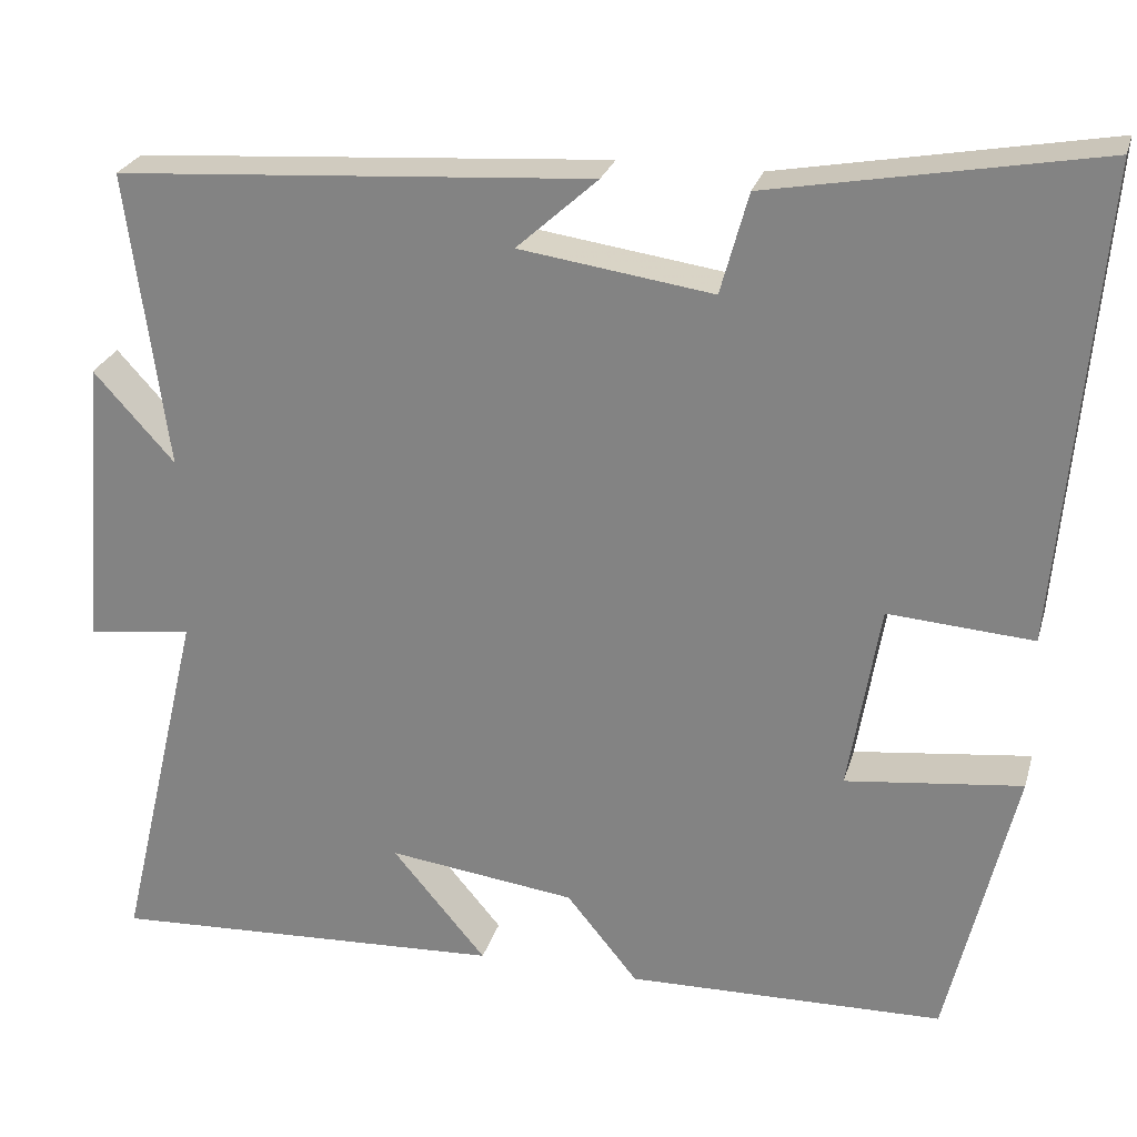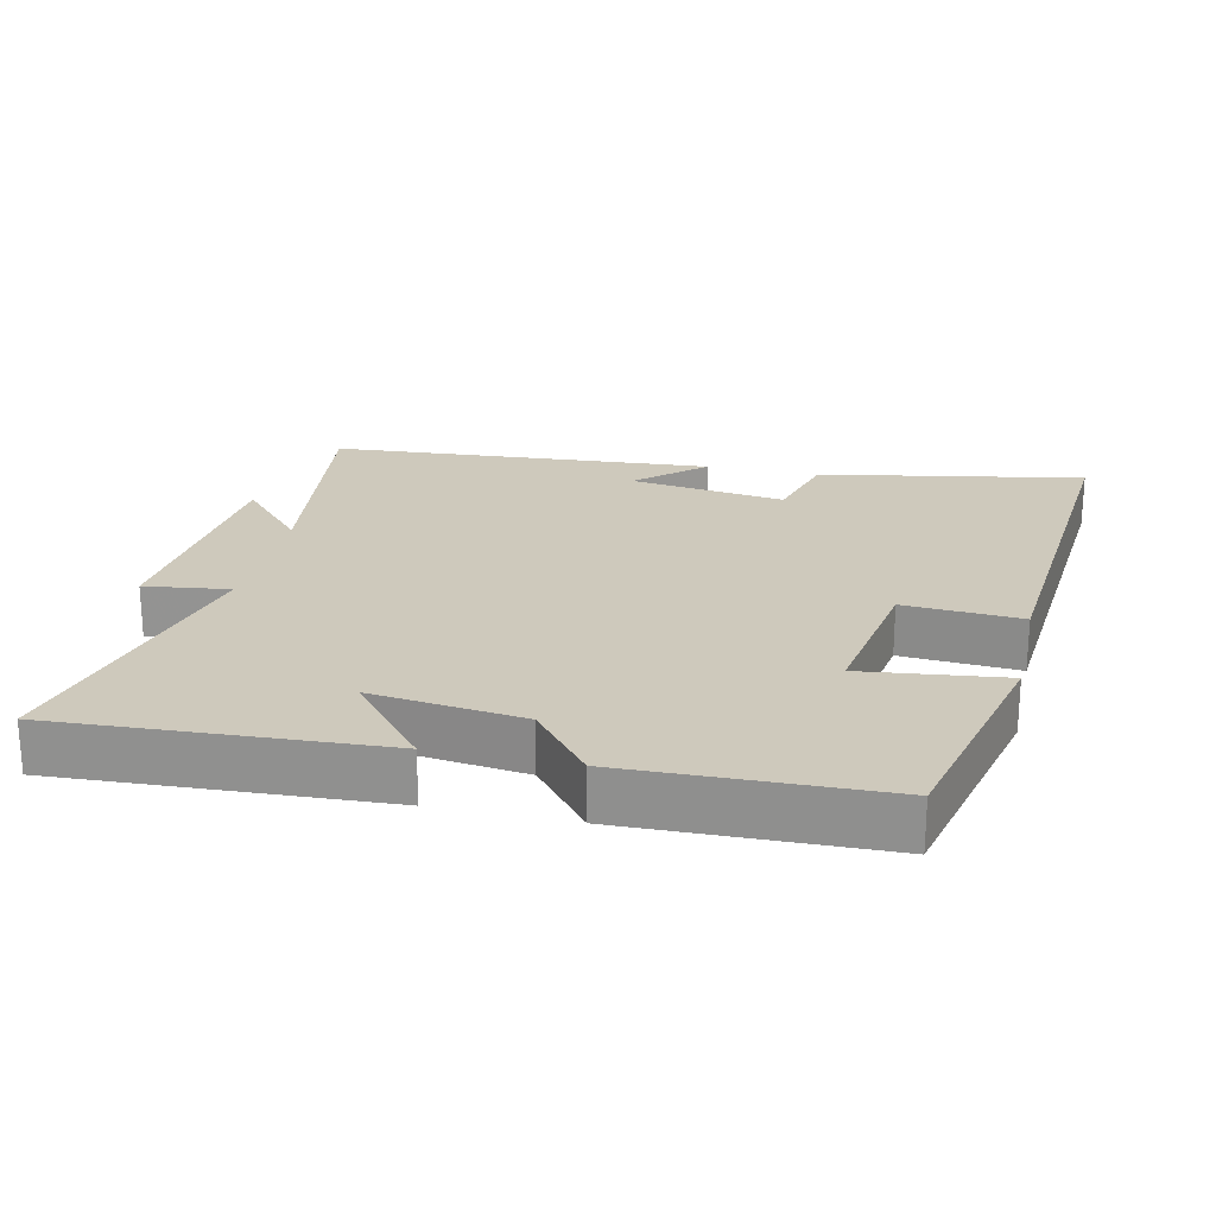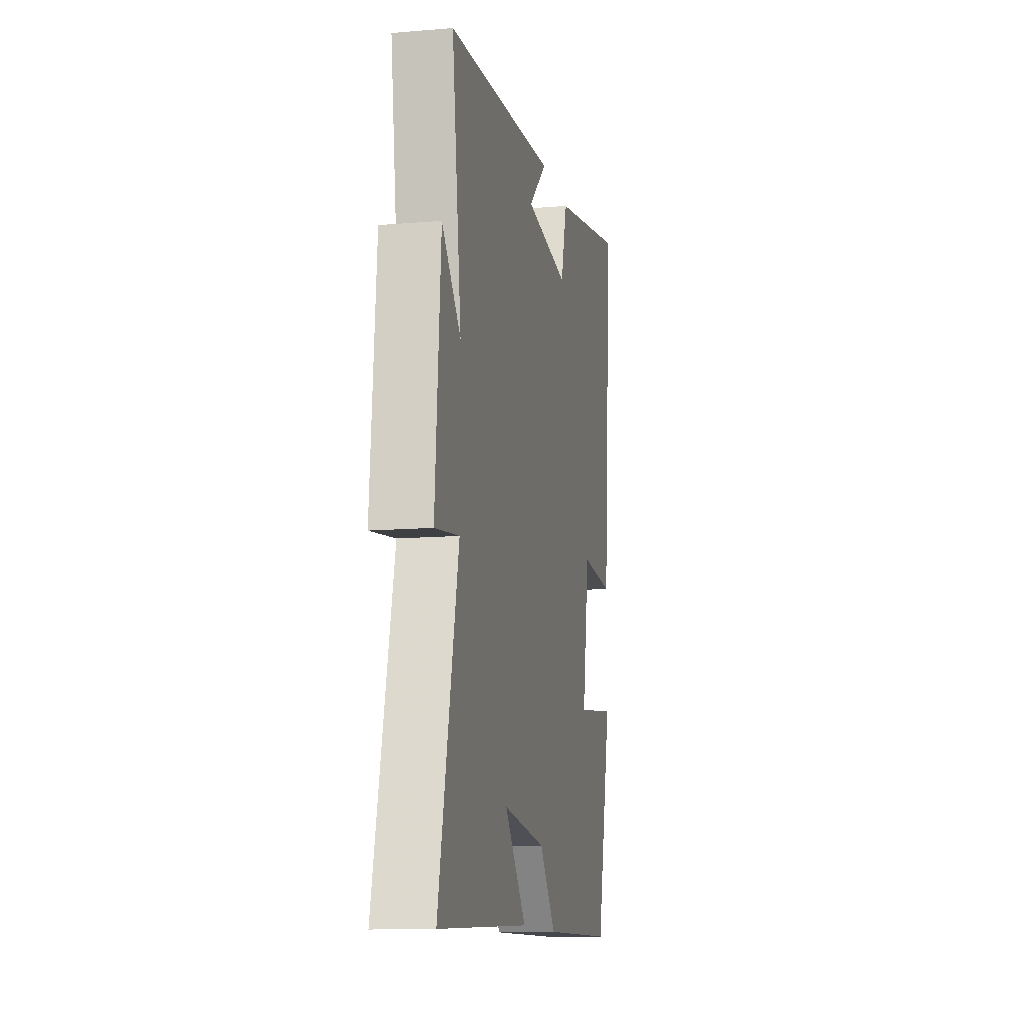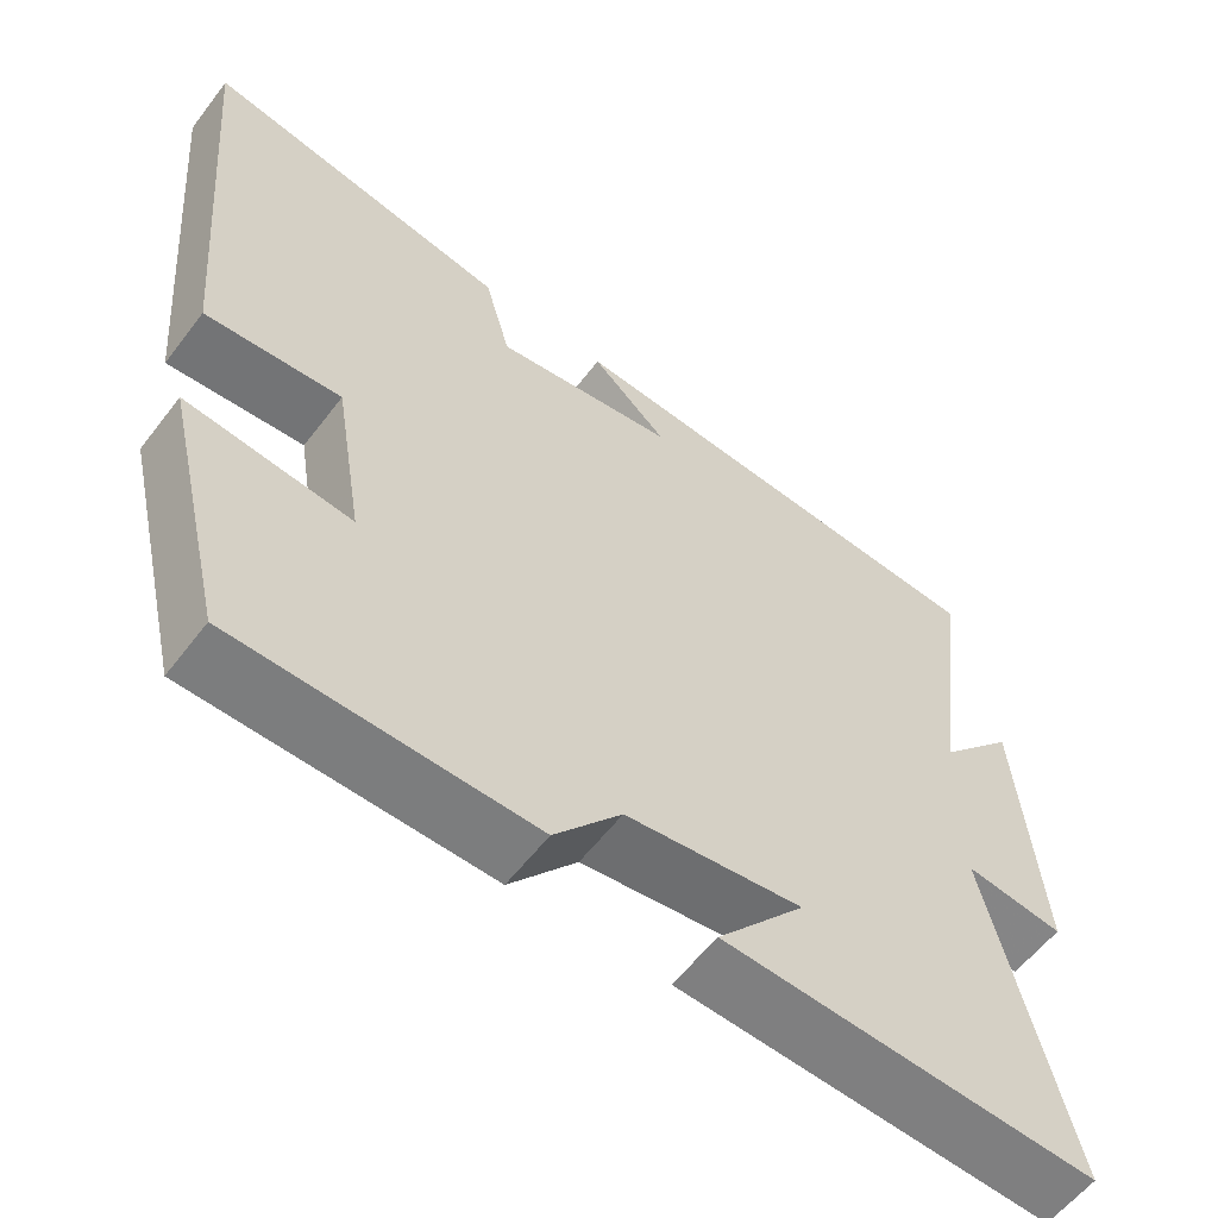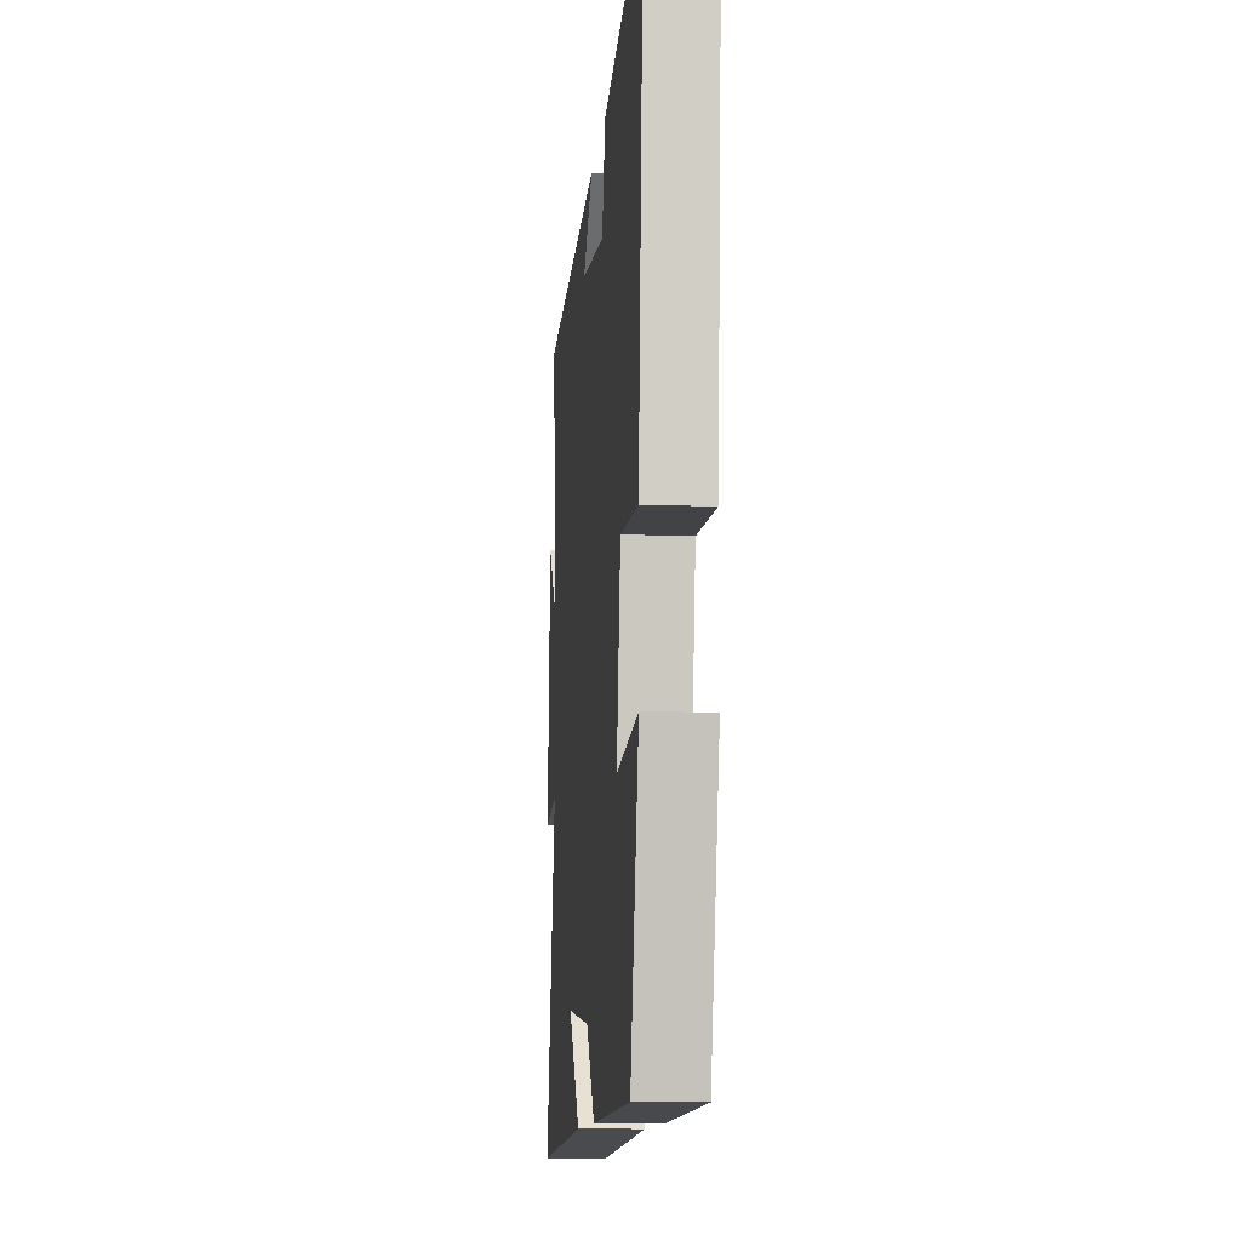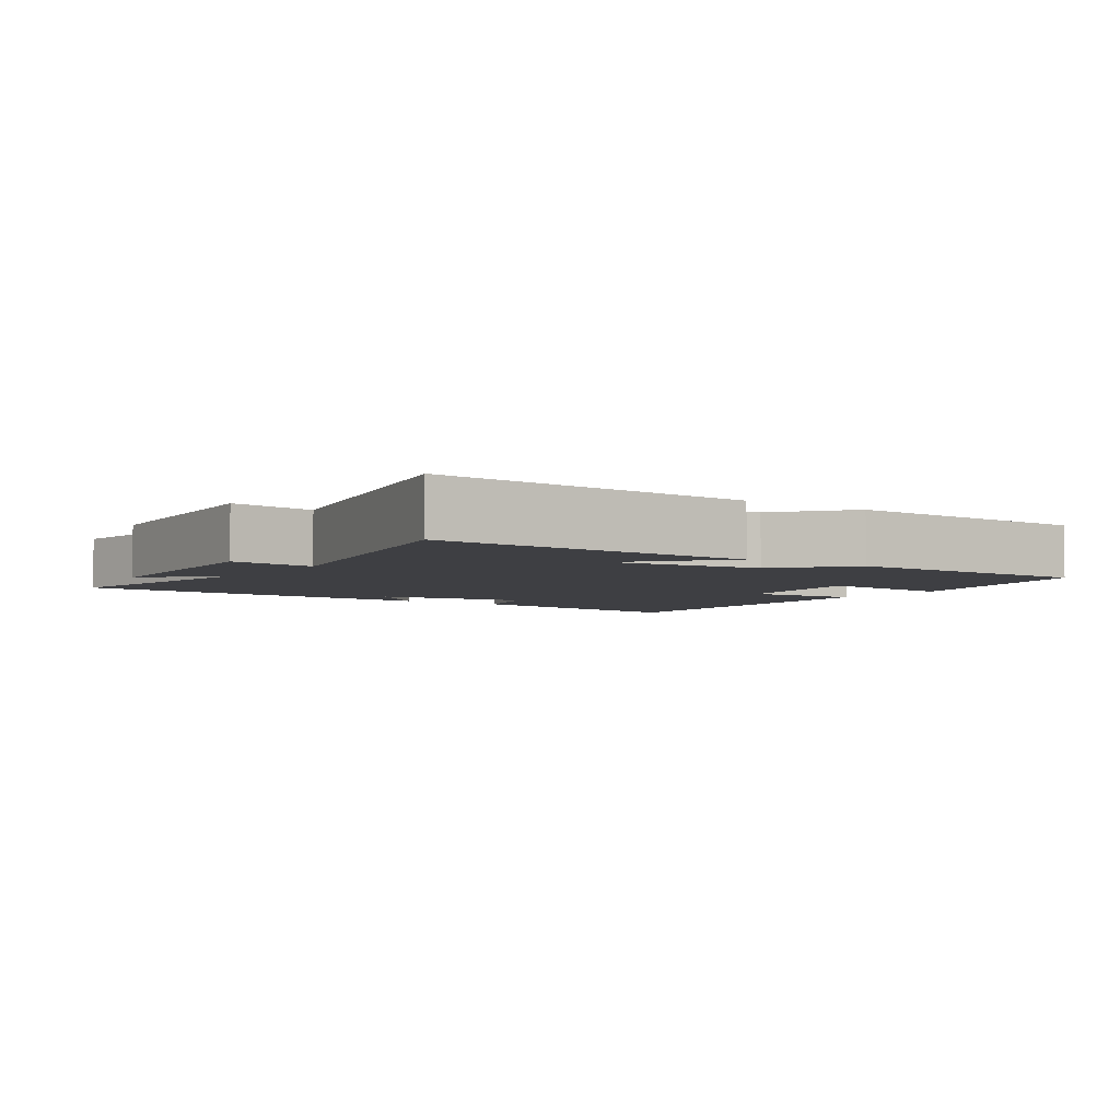
<metadata>
{"format":"obj","ext":"obj","renderer":"f3d","projection":"perspective","resolution":1024,"background":"white","views":[{"elev":25.7,"azim":-165.1,"up":"+Z"},{"elev":22.5,"azim":-167.5,"up":"+Y"},{"elev":-12.1,"azim":101.3,"up":"+Z"},{"elev":-58.3,"azim":-37.1,"up":"+Z"},{"elev":-11.3,"azim":-95.4,"up":"+Z"},{"elev":-4.2,"azim":144.7,"up":"+Y"}]}
</metadata>
<code>
v -0.422 0.07 -0.492
v -0.5 0.07 -0.164
v -0.296 0.07 -0.188
v -0.332 0.07 0.03
v -0.5 0.07 0.018
v -0.547 0.07 0.569
v -0.168 0.07 0.5
v -0.136 0.07 0.383
v 0.088 0.07 0.415
v -0.006 0.07 0.5
v 0.546 0.07 0.462
v 0.5 0.07 0.118
v 0.594 0.07 0.222
v 0.622 0.07 -0.118
v 0.5 0.07 -0.102
v 0.599 0.07 -0.523
v 0.137 0.07 -0.5
v 0.246 0.07 -0.37
v 0.028 0.07 -0.398
v -0.055 0.07 -0.5
v -0.422 0 -0.492
v -0.5 0 -0.164
v -0.296 0 -0.188
v -0.332 0 0.03
v -0.5 0 0.018
v -0.547 0 0.569
v -0.168 0 0.5
v -0.136 0 0.383
v 0.088 0 0.415
v -0.006 0 0.5
v 0.546 0 0.462
v 0.5 0 0.118
v 0.594 0 0.222
v 0.622 0 -0.118
v 0.5 0 -0.102
v 0.599 0 -0.523
v 0.137 0 -0.5
v 0.246 0 -0.37
v 0.028 0 -0.398
v -0.055 0 -0.5
f 1 2 3
f 20 1 3
f 19 20 3
f 18 19 3 4
f 15 16 17 18
f 15 18 4
f 12 13 14 15
f 12 15 4
f 9 10 11 12
f 12 4 5
f 9 12 5
f 8 9 5
f 5 6 7 8
f 23 22 21
f 23 21 40
f 23 40 39
f 24 23 39 38
f 38 37 36 35
f 24 38 35
f 35 34 33 32
f 24 35 32
f 32 31 30 29
f 25 24 32
f 25 32 29
f 25 29 28
f 28 27 26 25
f 1 21 22 2
f 2 22 23 3
f 3 23 24 4
f 4 24 25 5
f 5 25 26 6
f 6 26 27 7
f 7 27 28 8
f 8 28 29 9
f 9 29 30 10
f 10 30 31 11
f 11 31 32 12
f 12 32 33 13
f 13 33 34 14
f 14 34 35 15
f 15 35 36 16
f 16 36 37 17
f 17 37 38 18
f 18 38 39 19
f 19 39 40 20
f 20 40 21 1

</code>
